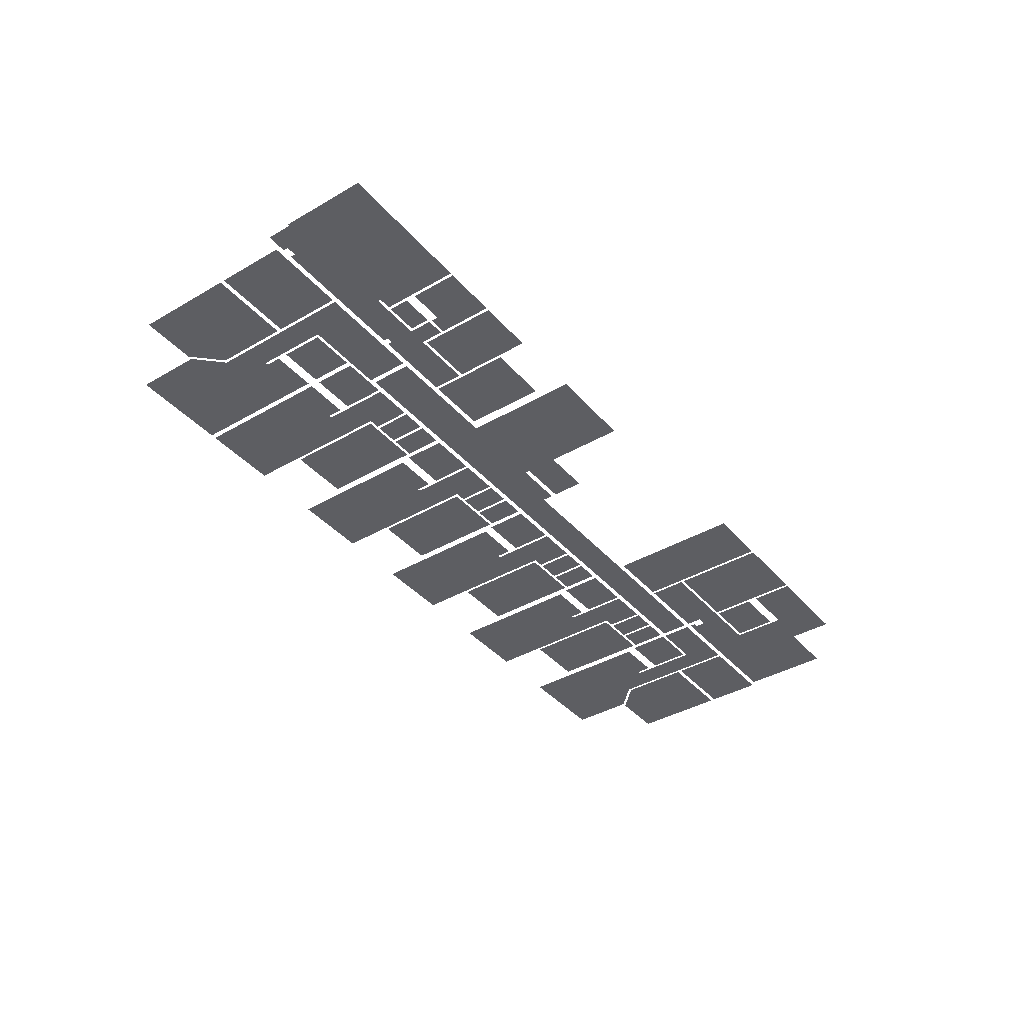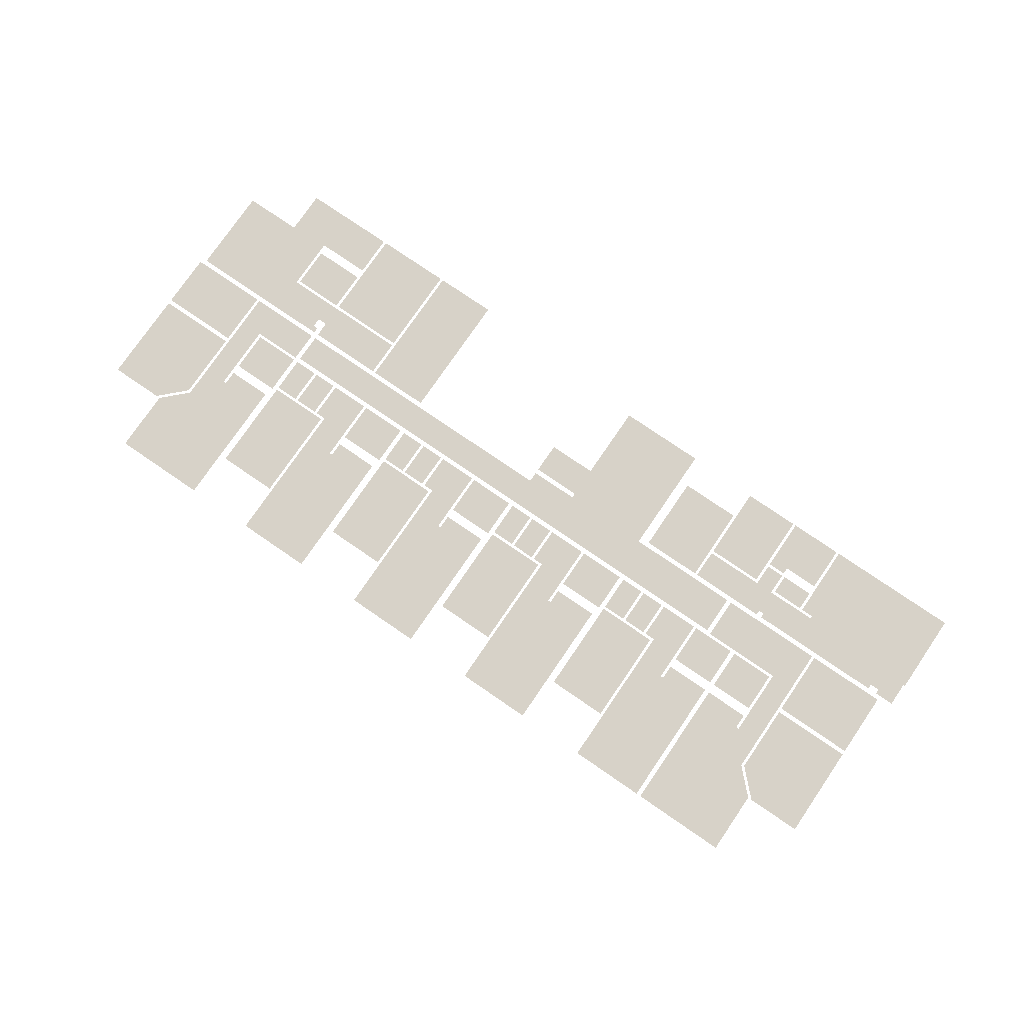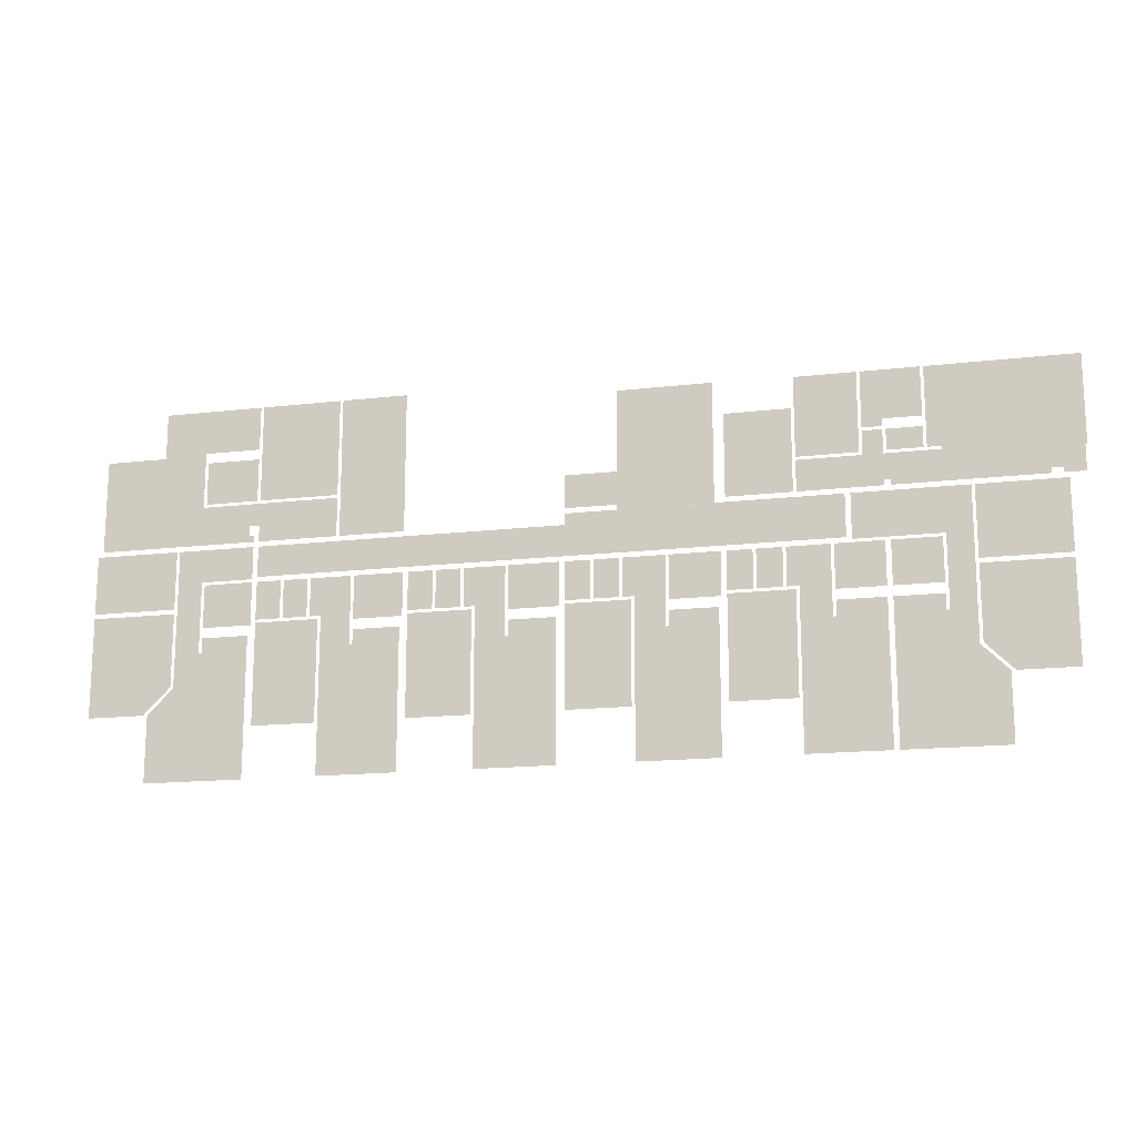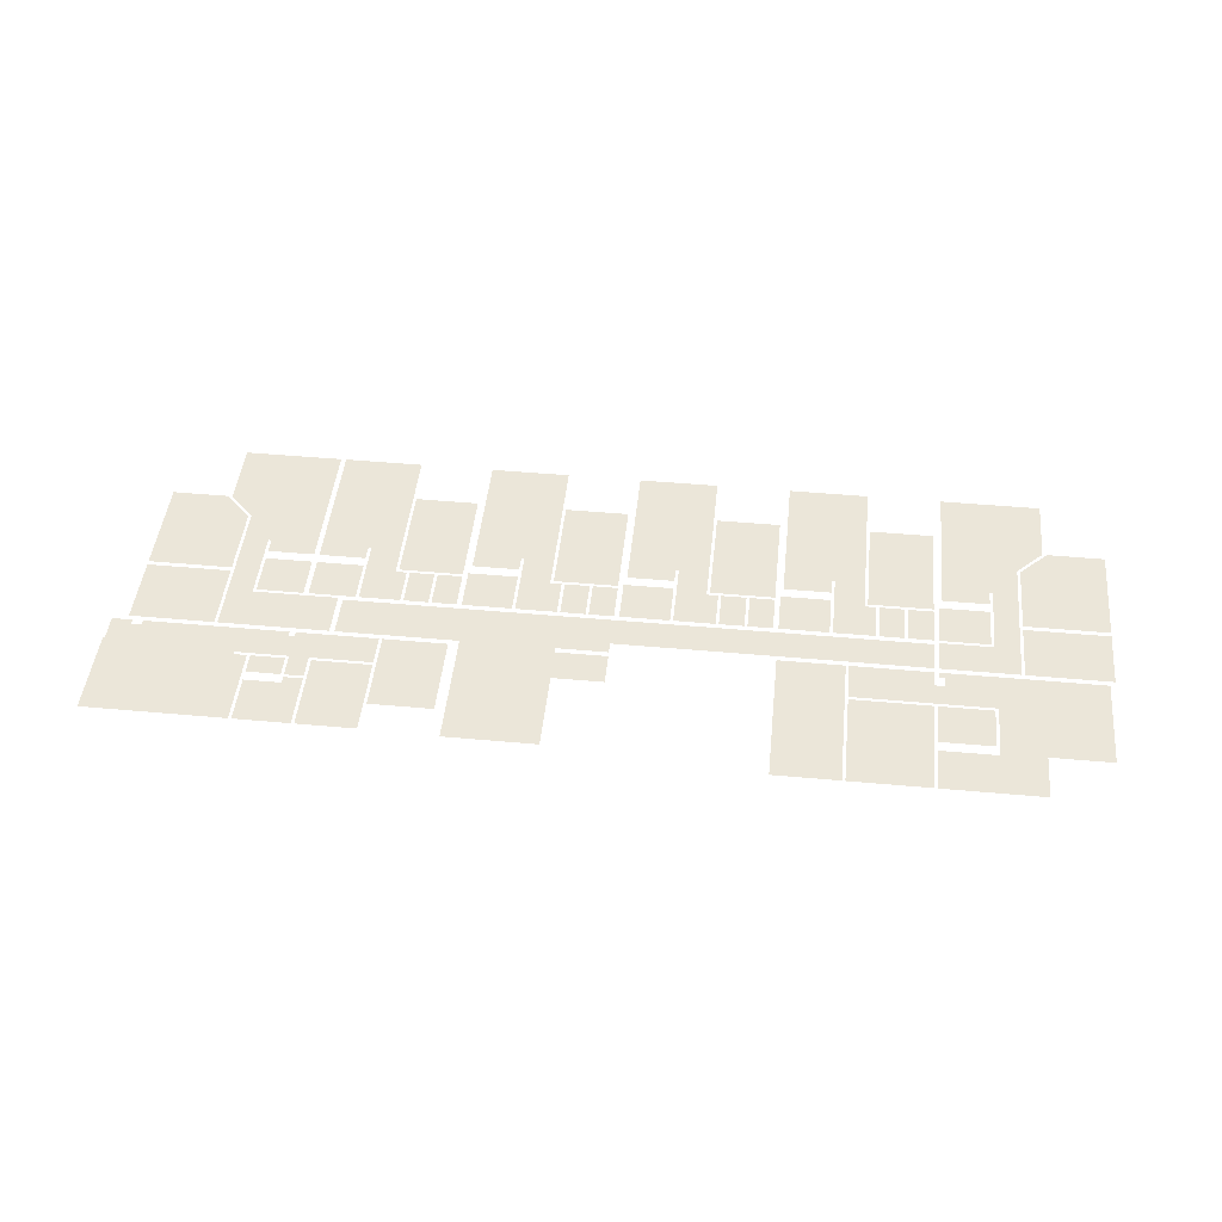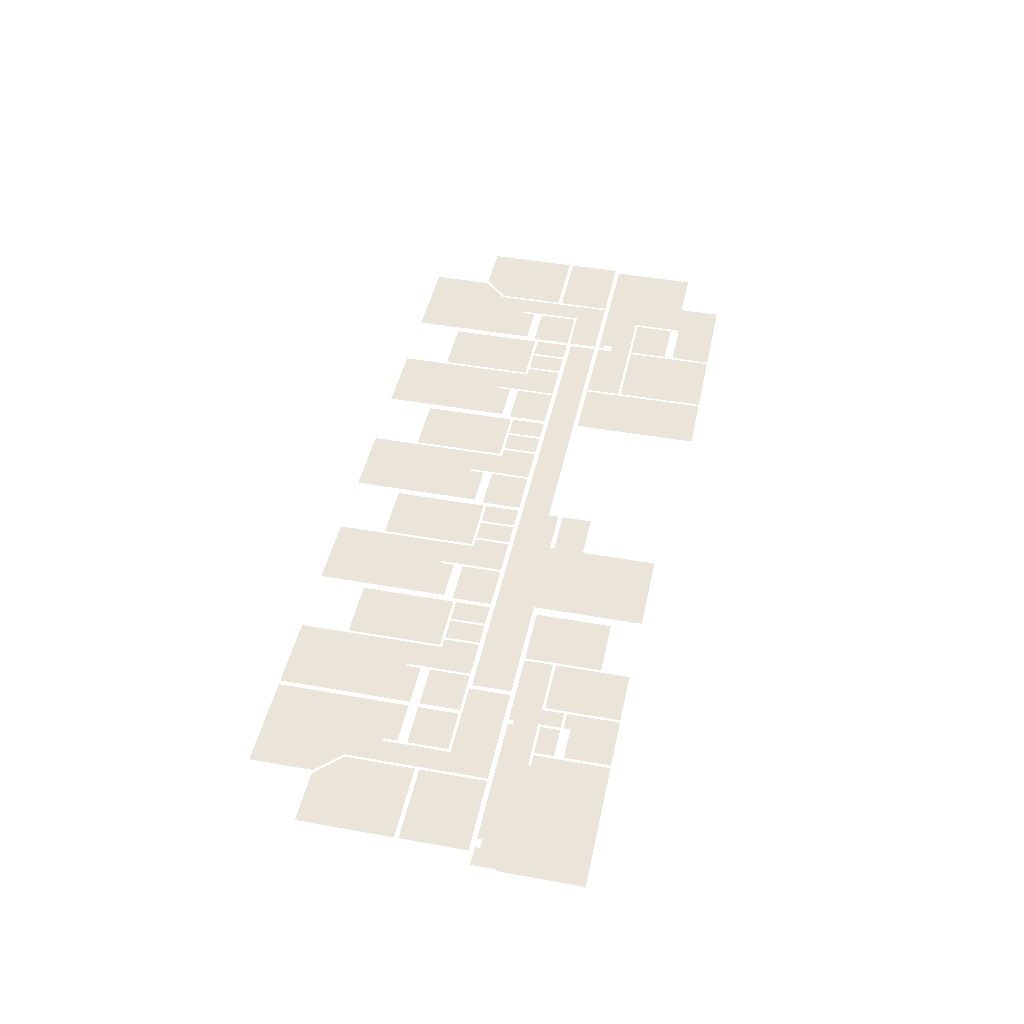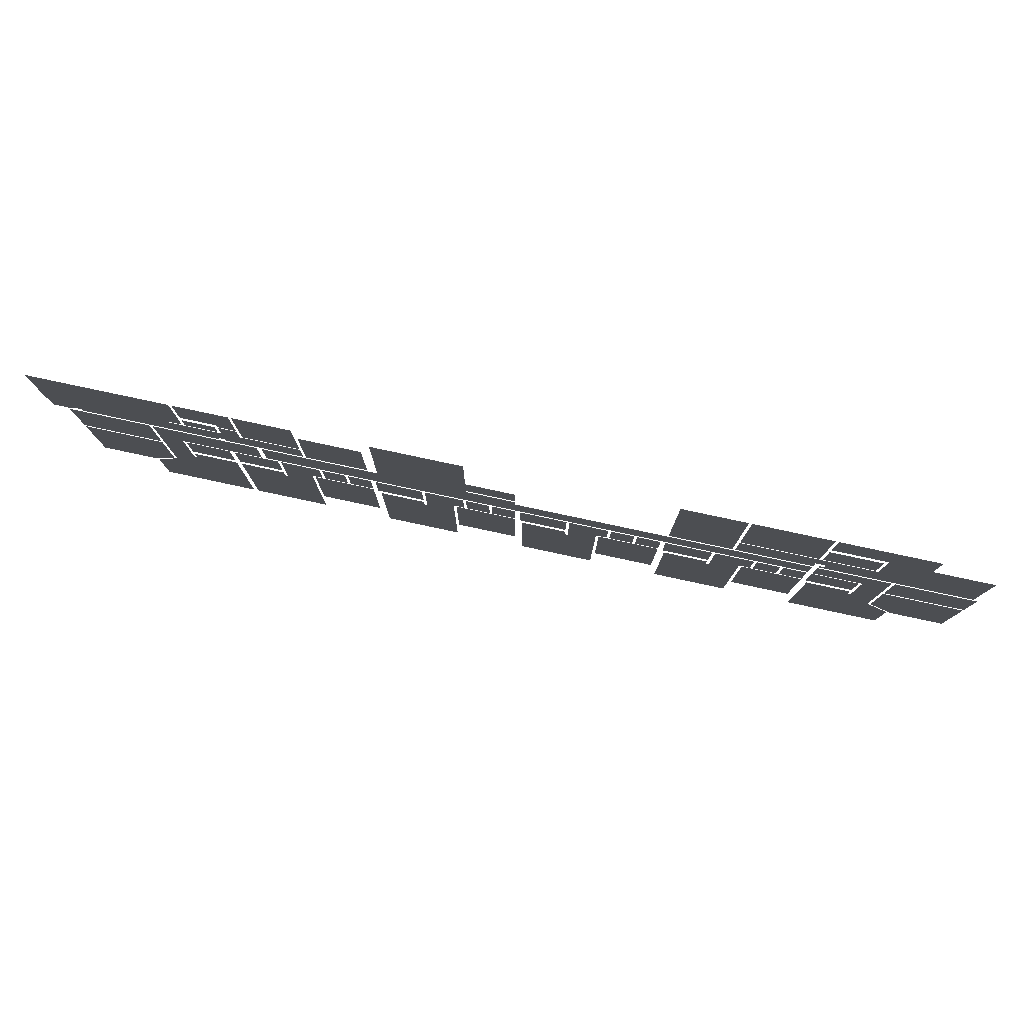
<metadata>
{"format":"obj","ext":"obj","renderer":"f3d","projection":"perspective","resolution":1024,"background":"white","views":[{"elev":-39.0,"azim":-53.9,"up":"+Y"},{"elev":77.3,"azim":-145.6,"up":"+Y"},{"elev":-16.0,"azim":-166.5,"up":"+Z"},{"elev":46.7,"azim":5.9,"up":"+Y"},{"elev":44.7,"azim":-78.2,"up":"+Y"},{"elev":78.8,"azim":12.1,"up":"+Z"}]}
</metadata>
<code>
o Podlaha_3NP
v -0.7705 0.3295 -0.1283
v -0.5421 0.3295 -0.1283
v -0.5421 0.3295 -0.4931
v -0.7705 0.3295 -0.4931
v 1.724 0.3295 -0.07857
v 1.724 0.3295 -0.4378
v 1.519 0.3295 -0.4378
v 1.422 0.3295 -0.3411
v 1.422 0.3295 -0.07857
v 1.422 0.3295 0.148
v 1.724 0.3295 0.148
v 1.724 0.3295 -0.06199
v 1.422 0.3295 -0.06199
v 1.127 0.3295 0.6676
v 1.485 0.3295 0.6676
v 1.485 0.3295 0.5092
v 1.33 0.3295 0.5092
v 1.127 0.3295 0.5092
v 1.485 0.3295 0.5018
v 1.33 0.3295 0.5018
v 1.706 0.3295 0.5018
v 1.706 0.3295 0.1665
v 1.485 0.3295 0.1665
v 1.33 0.3295 0.1665
v 1.33 0.3295 0.3065
v 1.153 0.3295 0.1886
v 1.153 0.3295 0.1665
v 1.135 0.3295 0.1665
v 1.135 0.3295 0.1886
v 1.322 0.3295 0.03013
v 1.135 0.3295 0.03013
v 1.135 0.3295 0.148
v 1.411 0.3295 0.148
v 1.322 0.3295 -0.2278
v 1.411 0.3295 -0.2278
v 1.153 0.3295 0.2254
v 1.153 0.3295 0.3065
v 1.116 0.3295 0.2254
v 1.116 0.3295 0.3065
v 1.116 0.3295 0.1886
v 1.116 0.3295 0.1665
v 0.8286 0.3295 0.1665
v 0.8286 0.3295 0.3065
v 1.127 0.3295 0.4723
v 1.319 0.3295 0.4723
v 1.319 0.3295 0.3176
v 1.127 0.3295 0.3176
v 0.8287 0.3295 0.6676
v 1.116 0.3295 0.6676
v 1.116 0.3295 0.3176
v 0.8287 0.3295 0.3176
v 0.7698 0.3295 0.01908
v 0.9172 0.3295 0.01908
v 0.9172 0.3295 -0.1173
v 0.8766 0.3295 -0.1173
v 0.8766 0.3295 -0.2278
v 0.7698 0.3295 -0.2278
v 0.7698 0.3295 -0.1173
v 0.591 0.3295 -0.1725
v 0.7587 0.3295 -0.1725
v 0.7587 0.3295 -0.2278
v 0.591 0.3295 -0.6774
v 0.8766 0.3295 -0.2278
v 0.8766 0.3295 -0.6774
v 0.8877 0.3295 -0.1283
v 1.116 0.3295 -0.1283
v 1.116 0.3295 -0.4931
v 0.8877 0.3295 -0.4931
v 1.144 0.3295 -0.1725
v 1.311 0.3295 -0.1725
v 1.311 0.3295 -0.2278
v 1.503 0.3295 -0.6774
v 1.411 0.3295 -0.3457
v 1.503 0.3295 -0.4378
v 1.144 0.3295 -0.6774
v 1.135 0.3295 0.01908
v 1.311 0.3295 0.01908
v 1.311 0.3295 -0.1357
v 1.135 0.3295 -0.1357
v 1.028 0.3295 0.01908
v 1.116 0.3295 0.01908
v 1.116 0.3295 -0.1173
v 1.028 0.3295 -0.1173
v 0.01067 0.3295 0.148
v 1.116 0.3295 0.148
v 1.116 0.3295 0.0375
v 0.01067 0.3295 0.0375
v -0.9408 0.3295 0.0375
v -0.9408 0.3295 0.1886
v 0.01067 0.3295 0.1886
v 0.9282 0.3295 0.01908
v 1.017 0.3295 0.01908
v 1.017 0.3295 -0.1173
v 0.9282 0.3295 -0.1173
v 0.5818 0.3295 0.01908
v 0.7587 0.3295 0.01908
v 0.7587 0.3295 -0.1357
v 0.5818 0.3295 -0.1357
v 0.475 0.3295 0.01908
v 0.5634 0.3295 0.01908
v 0.5634 0.3295 -0.1173
v 0.475 0.3295 -0.1173
v 0.3755 0.3295 0.01908
v 0.4639 0.3295 0.01908
v 0.4639 0.3295 -0.1173
v 0.3755 0.3295 -0.1173
v 0.3349 0.3295 -0.1283
v 0.5634 0.3295 -0.1283
v 0.5634 0.3295 -0.4931
v 0.3349 0.3295 -0.4931
v 0.217 0.3295 0.01908
v 0.3644 0.3295 0.01908
v 0.3644 0.3295 -0.1173
v 0.3239 0.3295 -0.1173
v 0.3239 0.3295 -0.2278
v 0.217 0.3295 -0.2278
v 0.217 0.3295 -0.1173
v 0.0383 0.3295 -0.1725
v 0.206 0.3295 -0.1725
v 0.206 0.3295 -0.2278
v 0.0383 0.3295 -0.6774
v 0.3239 0.3295 -0.2278
v 0.3239 0.3295 -0.6774
v 0.02909 0.3295 0.01908
v 0.206 0.3295 0.01908
v 0.206 0.3295 -0.1357
v 0.02909 0.3295 -0.1357
v -0.07777 0.3295 0.01908
v 0.01067 0.3295 0.01908
v 0.01067 0.3295 -0.1173
v -0.07777 0.3295 -0.1173
v -0.2178 0.3295 -0.1283
v 0.01067 0.3295 -0.1283
v 0.01067 0.3295 -0.4931
v -0.2178 0.3295 -0.4931
v -0.1773 0.3295 0.01908
v -0.08882 0.3295 0.01908
v -0.08882 0.3295 -0.1173
v -0.1773 0.3295 -0.1173
v -0.1736 0.3295 0.3249
v 0.01067 0.3295 0.3249
v 0.01067 0.3295 0.207
v -0.1736 0.3295 0.207
v -0.5052 0.3295 0.6175
v -0.1736 0.3295 0.6175
v -0.1736 0.3295 0.1886
v -0.5052 0.3295 0.1886
v -0.5144 0.3295 -0.1725
v -0.3468 0.3295 -0.1725
v -0.3468 0.3295 -0.2278
v -0.5144 0.3295 -0.6774
v -0.2288 0.3295 -0.2278
v -0.2288 0.3295 -0.6774
v -0.5236 0.3295 0.01908
v -0.3468 0.3295 0.01908
v -0.3468 0.3295 -0.1357
v -0.5236 0.3295 -0.1357
v -0.3357 0.3295 0.01908
v -0.1883 0.3295 0.01908
v -0.1883 0.3295 -0.1173
v -0.2288 0.3295 -0.1173
v -0.2288 0.3295 -0.2278
v -0.3357 0.3295 -0.2278
v -0.3357 0.3295 -0.1173
v -0.73 0.3295 0.01908
v -0.6416 0.3295 0.01908
v -0.6416 0.3295 -0.1173
v -0.73 0.3295 -0.1173
v -0.6305 0.3295 0.01908
v -0.5421 0.3295 0.01908
v -0.5421 0.3295 -0.1173
v -0.6305 0.3295 -0.1173
v -0.7705 0.3295 0.5018
v -0.5421 0.3295 0.5018
v -0.5421 0.3295 0.207
v -0.7705 0.3295 0.207
v -1.073 0.3295 0.4023
v -1.005 0.3295 0.4023
v -1.005 0.3295 0.3176
v -1.005 0.3295 0.207
v -1.073 0.3295 0.207
v -0.7816 0.3295 0.3176
v -0.7816 0.3295 0.207
v -0.9935 0.3295 0.6123
v -0.7816 0.3295 0.6123
v -0.7816 0.3295 0.3286
v -0.9935 0.3295 0.3286
v -1.205 0.3295 0.6123
v -1.005 0.3295 0.6123
v -1.005 0.3295 0.4392
v -1.073 0.3295 0.4392
v -1.205 0.3295 0.4392
v -1.005 0.3295 0.4134
v -1.073 0.3295 0.4134
v -1.205 0.3295 0.4023
v -1.084 0.3295 0.4023
v -1.084 0.3295 0.3286
v -1.205 0.3295 0.3286
v -1.648 0.3295 0.6123
v -1.216 0.3295 0.6123
v -1.216 0.3295 0.3286
v -1.721 0.3295 0.6123
v -1.264 0.3295 0.3286
v -1.611 0.3295 0.2254
v -1.264 0.3295 0.3176
v -1.073 0.3295 0.3176
v -1.073 0.3295 0.2254
v -1.095 0.3295 0.2254
v -1.095 0.3295 0.207
v -1.611 0.3295 0.207
v -1.648 0.3295 0.2254
v -1.648 0.3295 0.207
v -1.721 0.3295 0.207
v -1.721 0.3295 0.2991
v -1.728 0.3295 0.2991
v -1.728 0.3295 0.6123
v -1.721 0.3295 0.6123
v -1.648 0.3295 0.6123
v -1.353 0.3295 0.1886
v -0.9593 0.3295 0.1886
v -0.9593 0.3295 0.03013
v -1.264 0.3295 0.03013
v -1.353 0.3295 0.03013
v -1.264 0.3295 -0.2278
v -1.353 0.3295 -0.2278
v -1.666 0.3295 0.1886
v -1.364 0.3295 0.1886
v -1.364 0.3295 -0.06199
v -1.666 0.3295 -0.06199
v -1.666 0.3295 -0.07857
v -1.364 0.3295 -0.07857
v -1.364 0.3295 -0.3411
v -1.46 0.3295 -0.4378
v -1.666 0.3295 -0.4378
v -1.086 0.3295 -0.6774
v -1.445 0.3295 -0.6774
v -1.445 0.3295 -0.4378
v -1.353 0.3295 -0.3457
v -1.353 0.3295 -0.2278
v -1.253 0.3295 -0.2278
v -1.086 0.3295 -0.1725
v -1.253 0.3295 -0.1725
v -1.067 0.3295 -0.1725
v -0.8995 0.3295 -0.1725
v -0.8995 0.3295 -0.2278
v -1.067 0.3295 -0.6774
v -0.7816 0.3295 -0.2278
v -0.7816 0.3295 -0.6774
v -1.067 0.3295 0.01908
v -0.8995 0.3295 0.01908
v -0.8995 0.3295 -0.1357
v -1.067 0.3295 -0.1357
v -1.253 0.3295 0.01908
v -1.086 0.3295 0.01908
v -1.086 0.3295 -0.1357
v -1.253 0.3295 -0.1357
v -0.8884 0.3295 0.01908
v -0.741 0.3295 0.01908
v -0.741 0.3295 -0.1173
v -0.7816 0.3295 -0.1173
v -0.7816 0.3295 -0.2278
v -0.8884 0.3295 -0.2278
v -0.8884 0.3295 -0.1173
v 0.5817 0.3295 0.6676
v 0.8175 0.3295 0.6676
v 0.8175 0.3295 0.1665
v 0.5817 0.3295 0.1665
f 17 16 19 20
f 21 22 23 19
f 23 24 25 20
f 19 23 20
f 26 27 28 29
f 25 24 27 26
f 25 26 36 37
f 37 36 38 39
f 40 41 42 43
f 38 40 43 39
f 180 179 182 183
f 202 214 215 216
f 199 202 217 218
f 202 216 217
f 223 222 224 225
f 1 2 3 4
f 5 6 7 8
f 5 8 9
f 10 11 12 13
f 14 15 16 17
f 18 14 17
f 30 31 32 33
f 34 30 33 35
f 48 49 50 51
f 52 53 54 55
f 56 57 58 55
f 52 55 58
f 59 60 61 62
f 63 64 62 61
f 65 66 67 68
f 69 70 71 72
f 71 34 35 73
f 73 74 72 71
f 69 72 75
f 107 108 109 110
f 111 112 113 114
f 115 116 117 114
f 111 114 117
f 118 119 120 121
f 122 123 121 120
f 132 133 134 135
f 148 149 150 151
f 152 153 151 150
f 158 159 160 161
f 162 163 164 161
f 158 161 164
f 173 174 175 176
f 177 178 179 180
f 177 180 181
f 184 185 186 187
f 199 200 201 202
f 202 201 203 204
f 205 206 207 208
f 208 209 210 204
f 205 208 204 203
f 202 204 211 212
f 212 213 214 202
f 219 220 221 222
f 219 222 223
f 226 227 228 229
f 230 231 232 233
f 230 233 234
f 235 236 237 238
f 235 238 239 240
f 241 235 240 242
f 243 244 245 246
f 247 248 246 245
f 257 258 259 260
f 261 262 263 260
f 257 260 263
f 264 265 266 267
f 191 190 193 194
f 44 45 46 47
f 76 77 78 79
f 80 81 82 83
f 84 85 86 87
f 84 87 88 89
f 84 89 90
f 91 92 93 94
f 95 96 97 98
f 99 100 101 102
f 103 104 105 106
f 124 125 126 127
f 128 129 130 131
f 136 137 138 139
f 140 141 142 143
f 144 145 146 147
f 154 155 156 157
f 165 166 167 168
f 169 170 171 172
f 188 189 190 191
f 188 191 192
f 195 196 197 198
f 249 250 251 252
f 253 254 255 256

</code>
